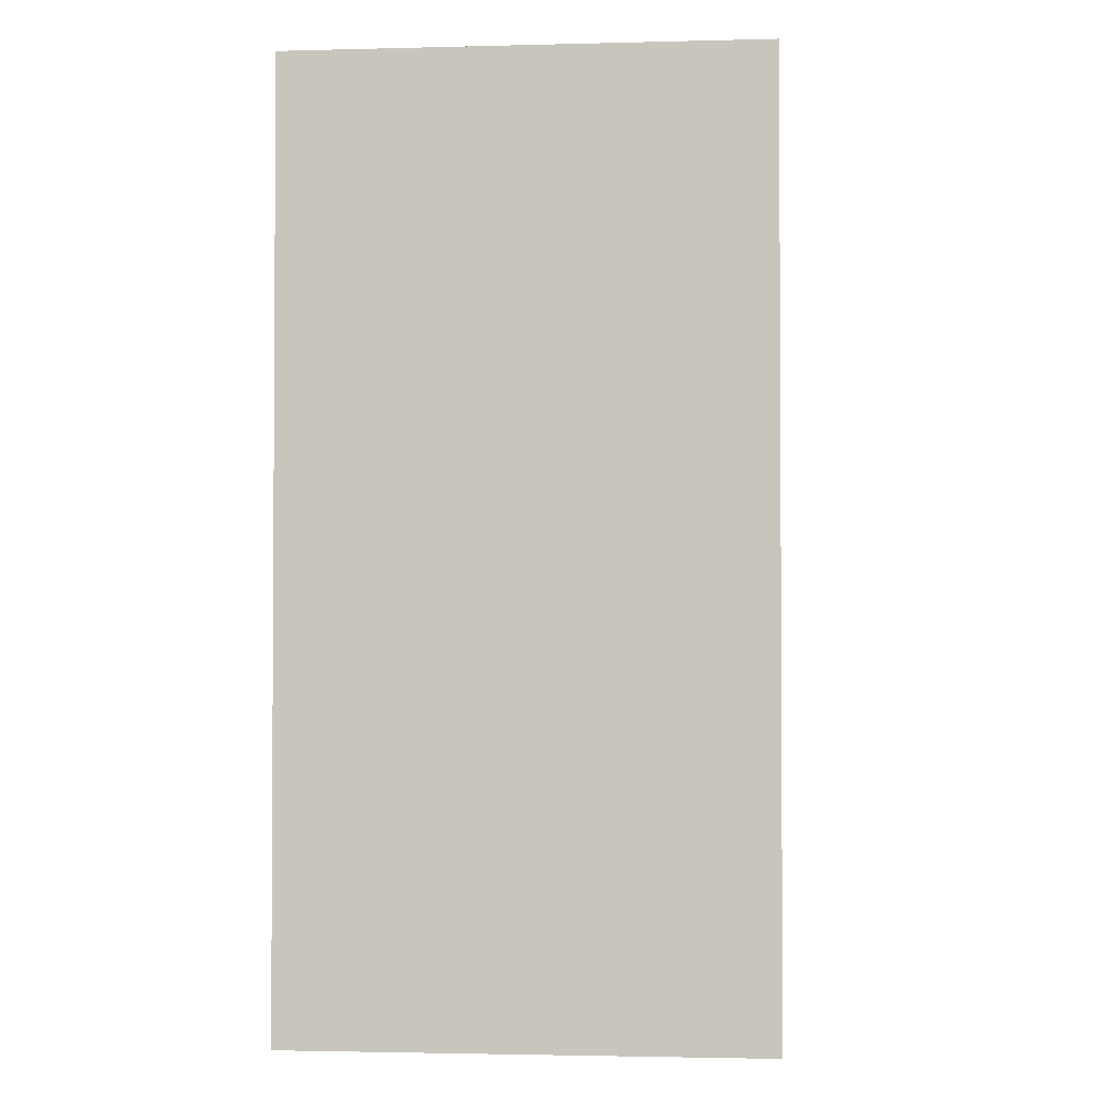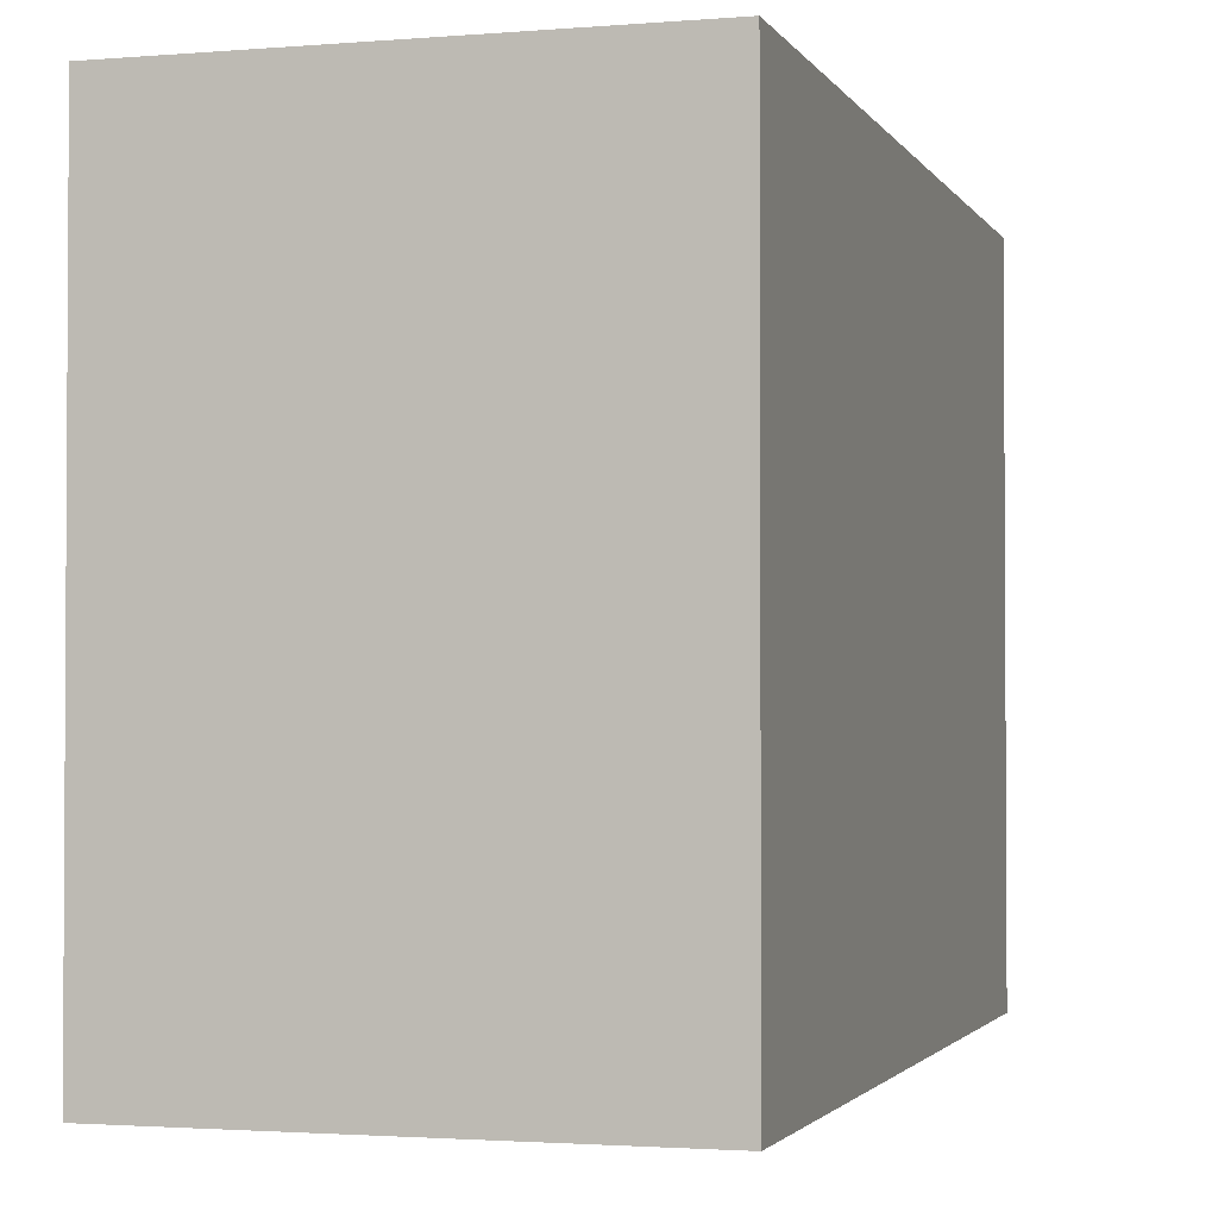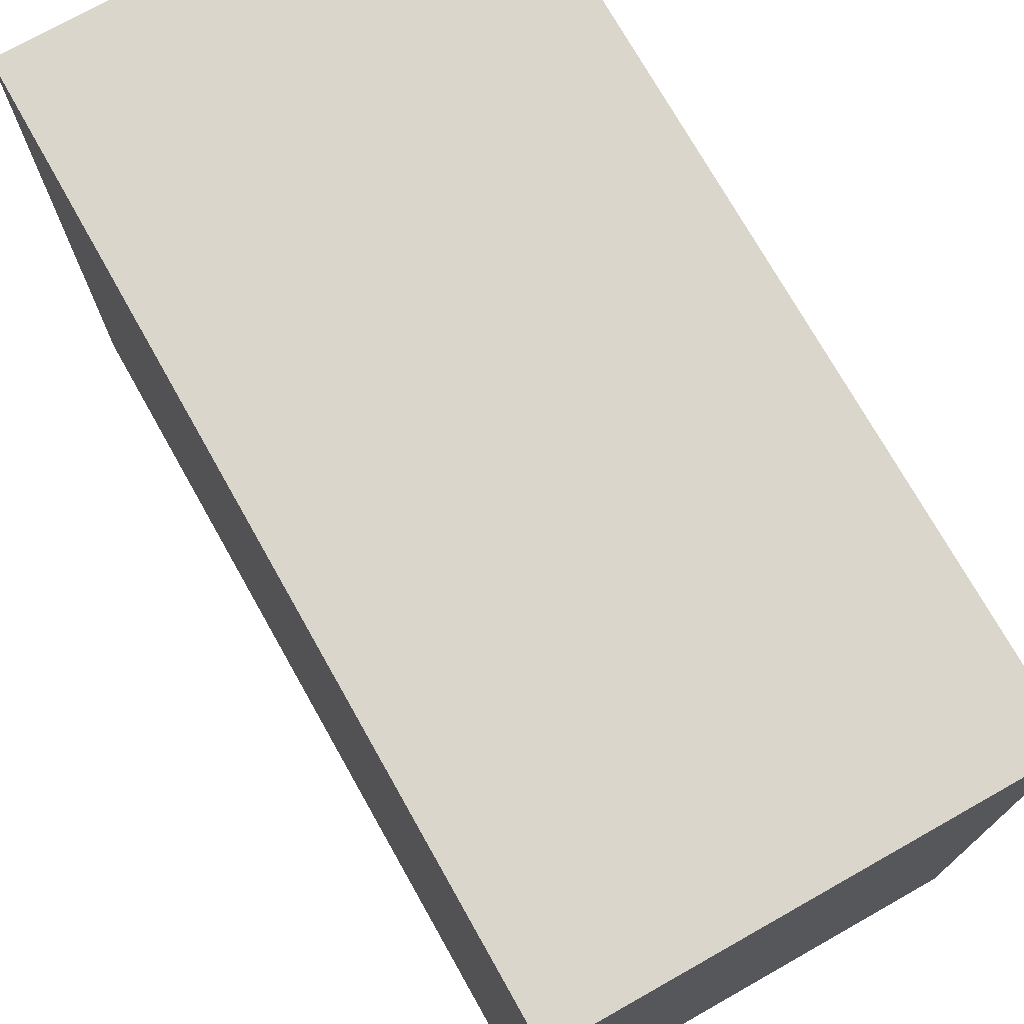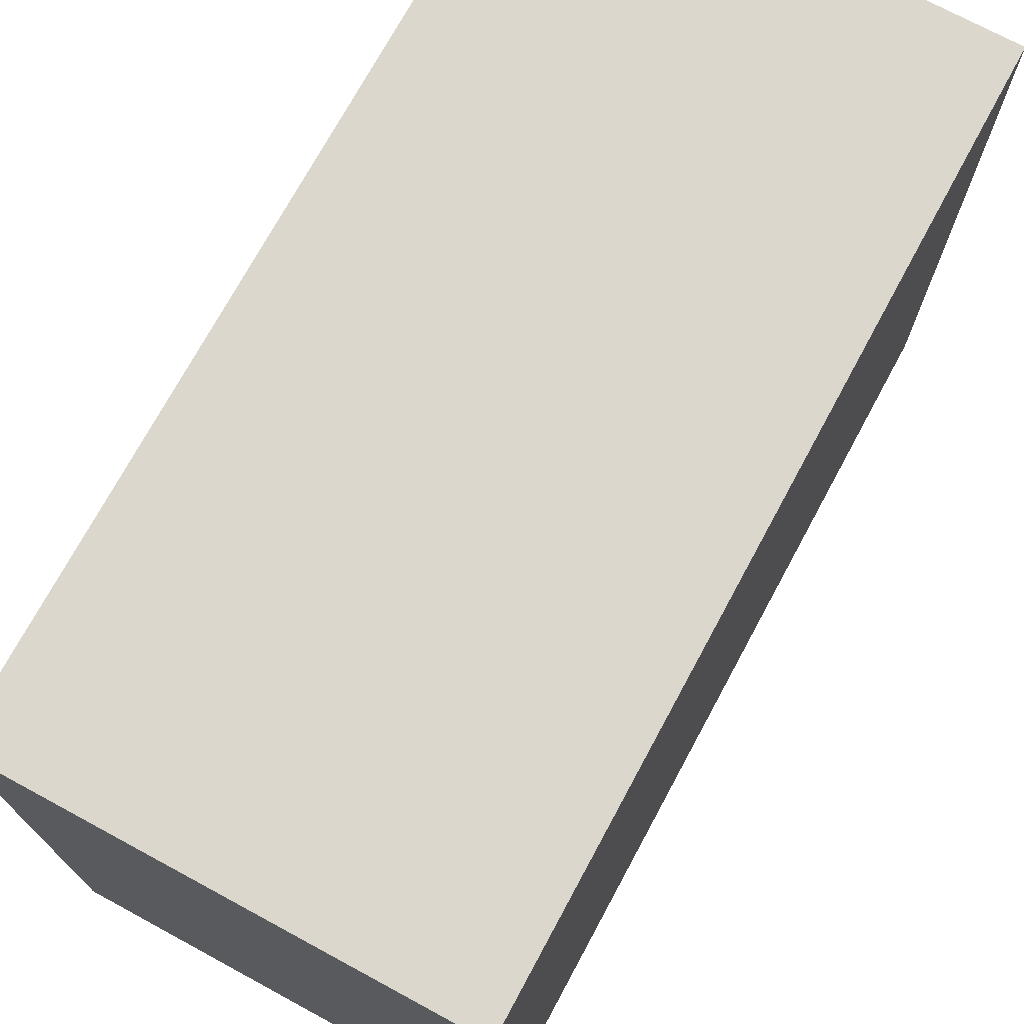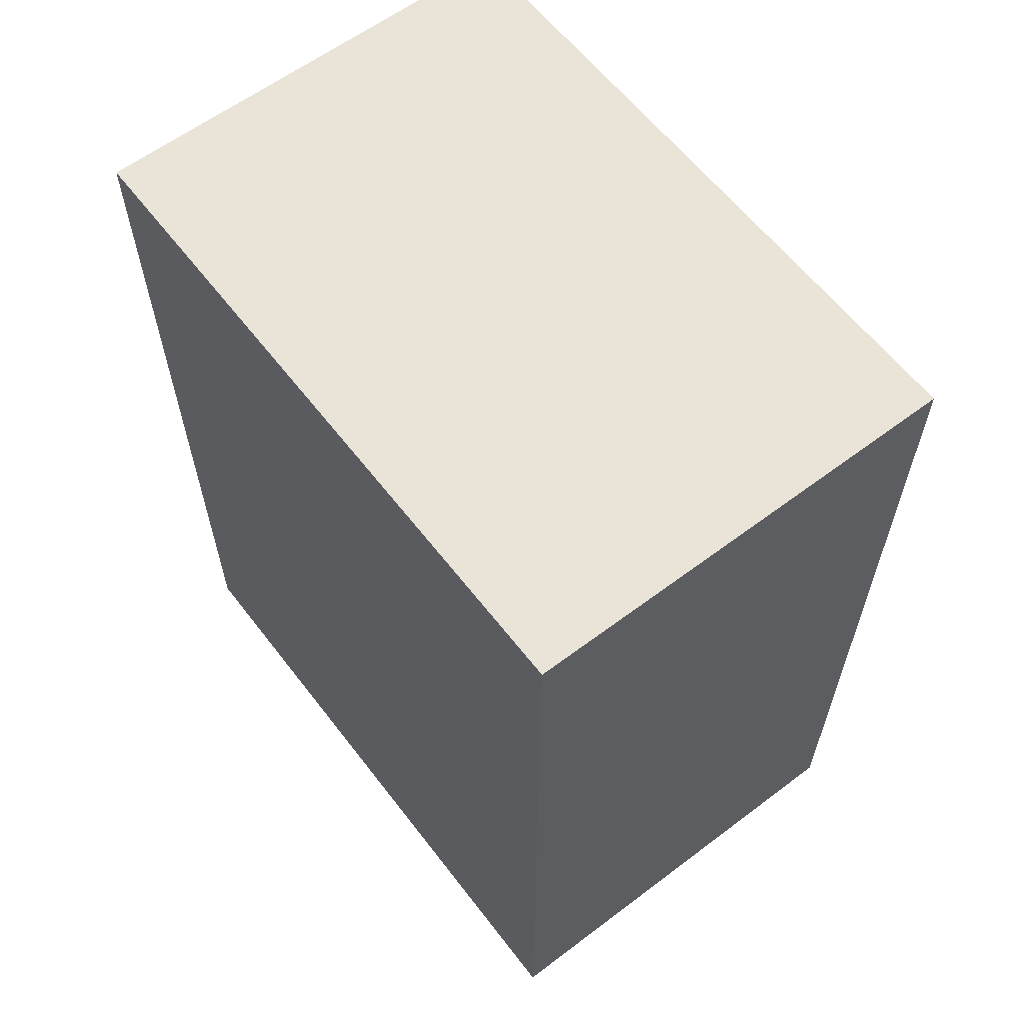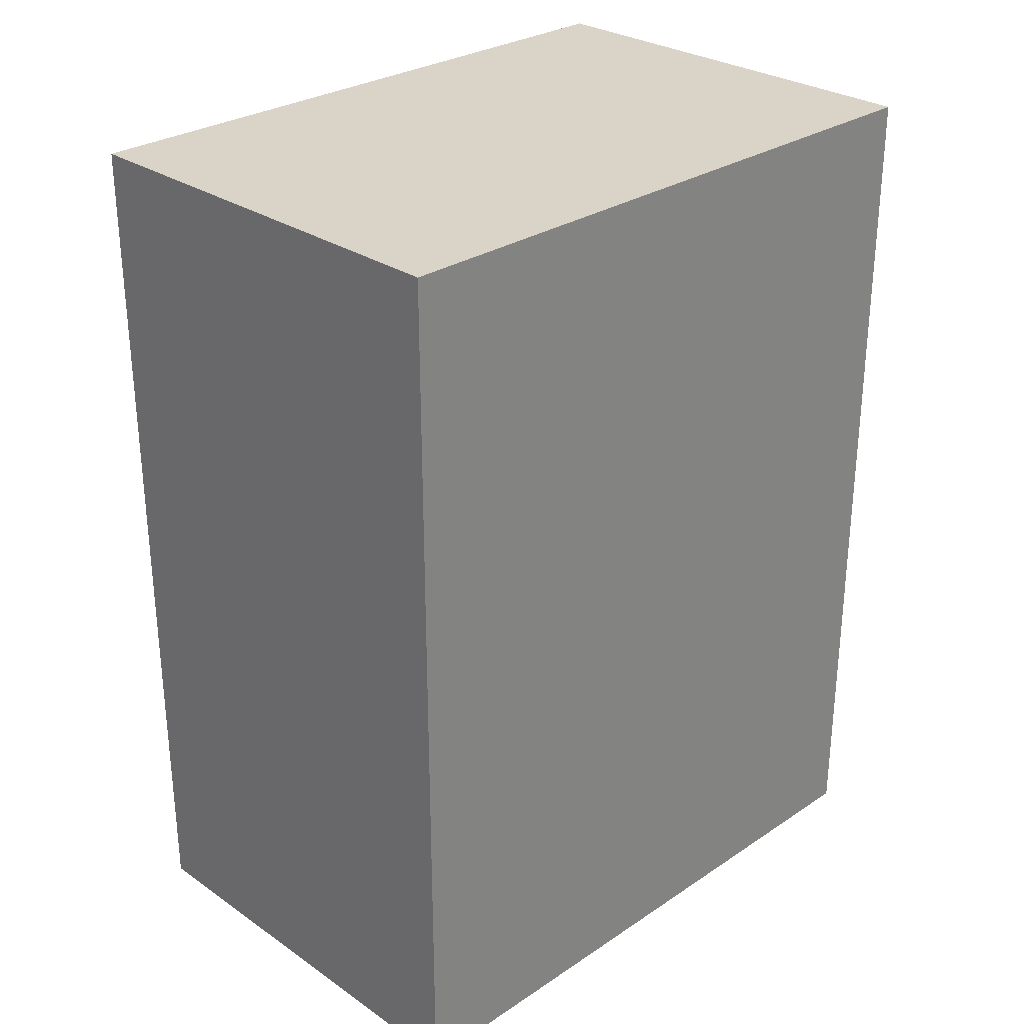
<metadata>
{"format":"obj","ext":"obj","renderer":"f3d","projection":"perspective","resolution":1024,"background":"white","views":[{"elev":-2.1,"azim":-174.7,"up":"+Y"},{"elev":-2.0,"azim":16.5,"up":"+Z"},{"elev":73.8,"azim":-29.4,"up":"+Z"},{"elev":72.8,"azim":28.4,"up":"+Z"},{"elev":61.1,"azim":142.5,"up":"+Y"},{"elev":28.8,"azim":-134.6,"up":"+Y"}]}
</metadata>
<code>
o Cube.001
v -0.254 0.01762 0.3503
v -0.254 1.059 0.3503
v -0.254 0.01762 -0.4321
v -0.254 1.059 -0.4321
v 0.2718 0.01762 0.3503
v 0.2718 1.059 0.3503
v 0.2718 0.01762 -0.4321
v 0.2718 1.059 -0.4321
f 1 2 4 3
f 3 4 8 7
f 7 8 6 5
f 5 6 2 1
f 3 7 5 1
f 8 4 2 6

</code>
